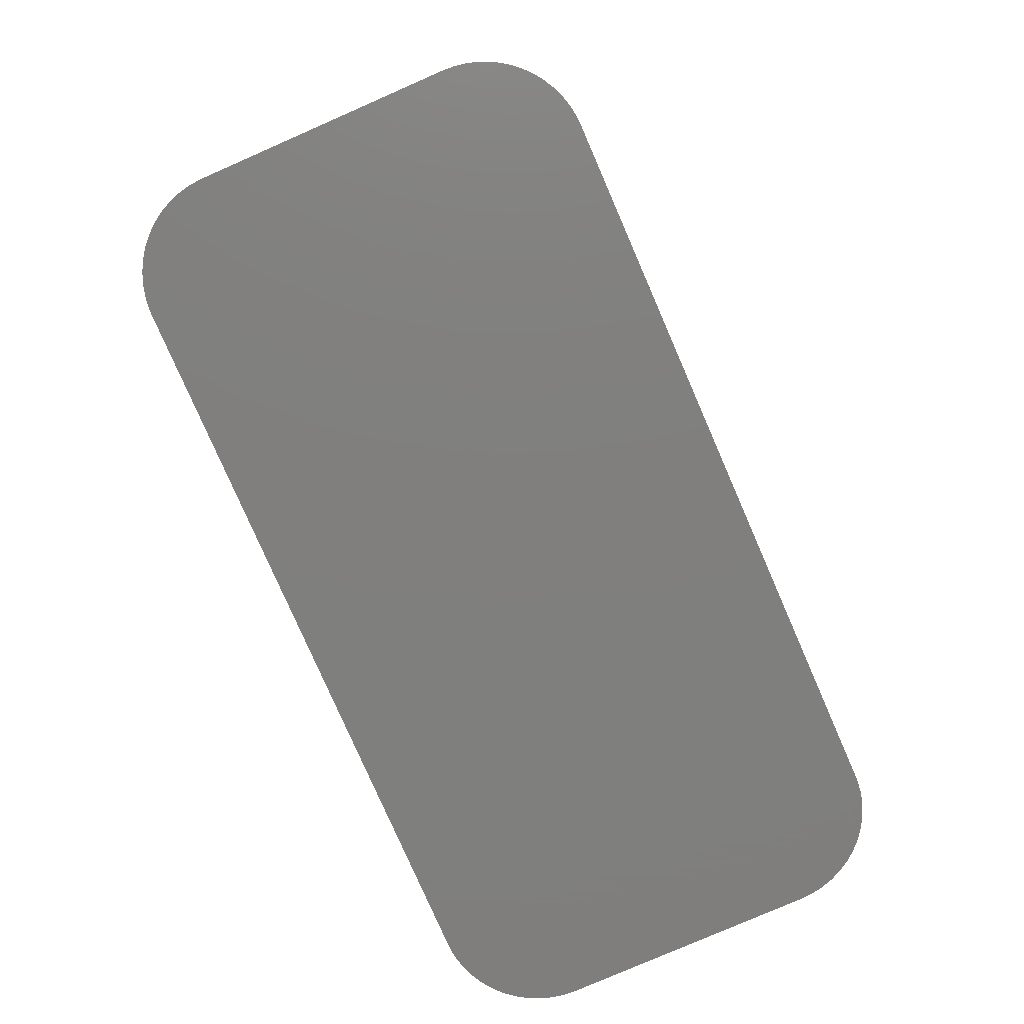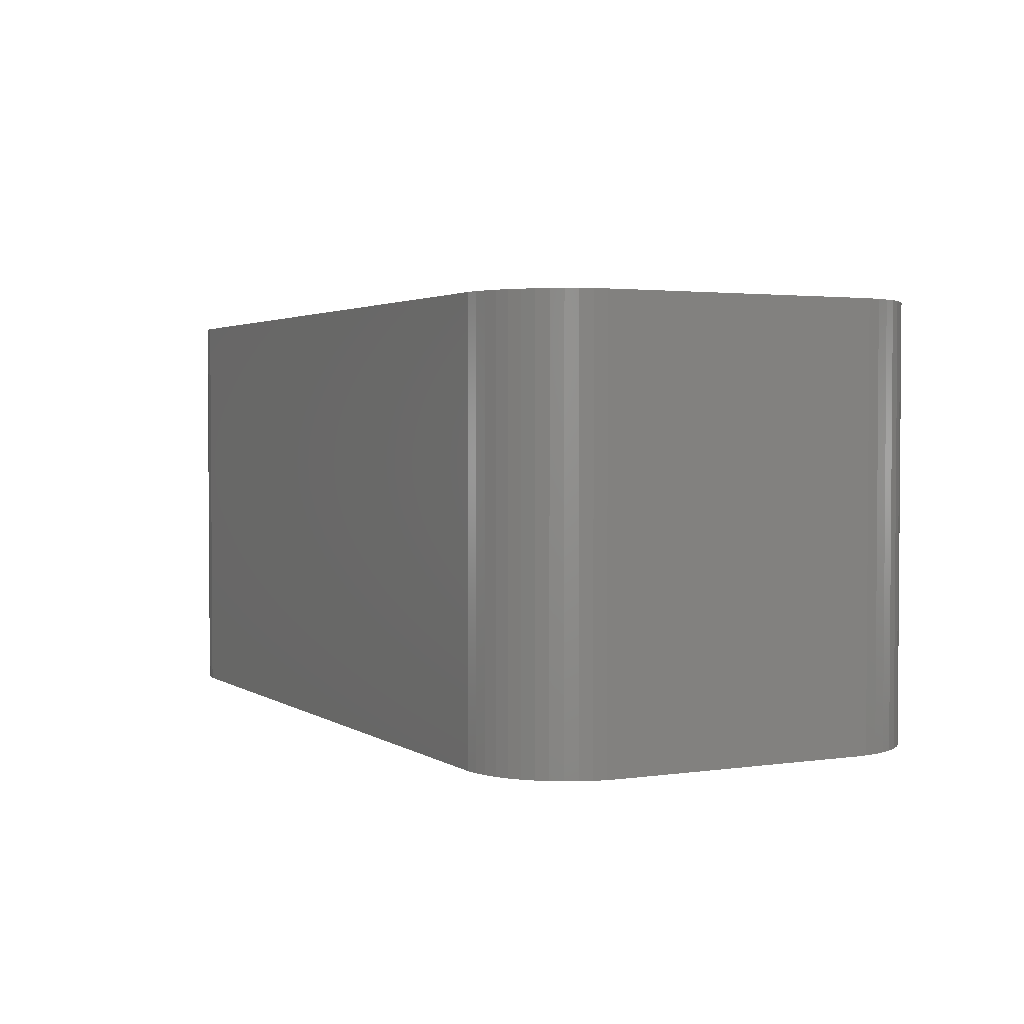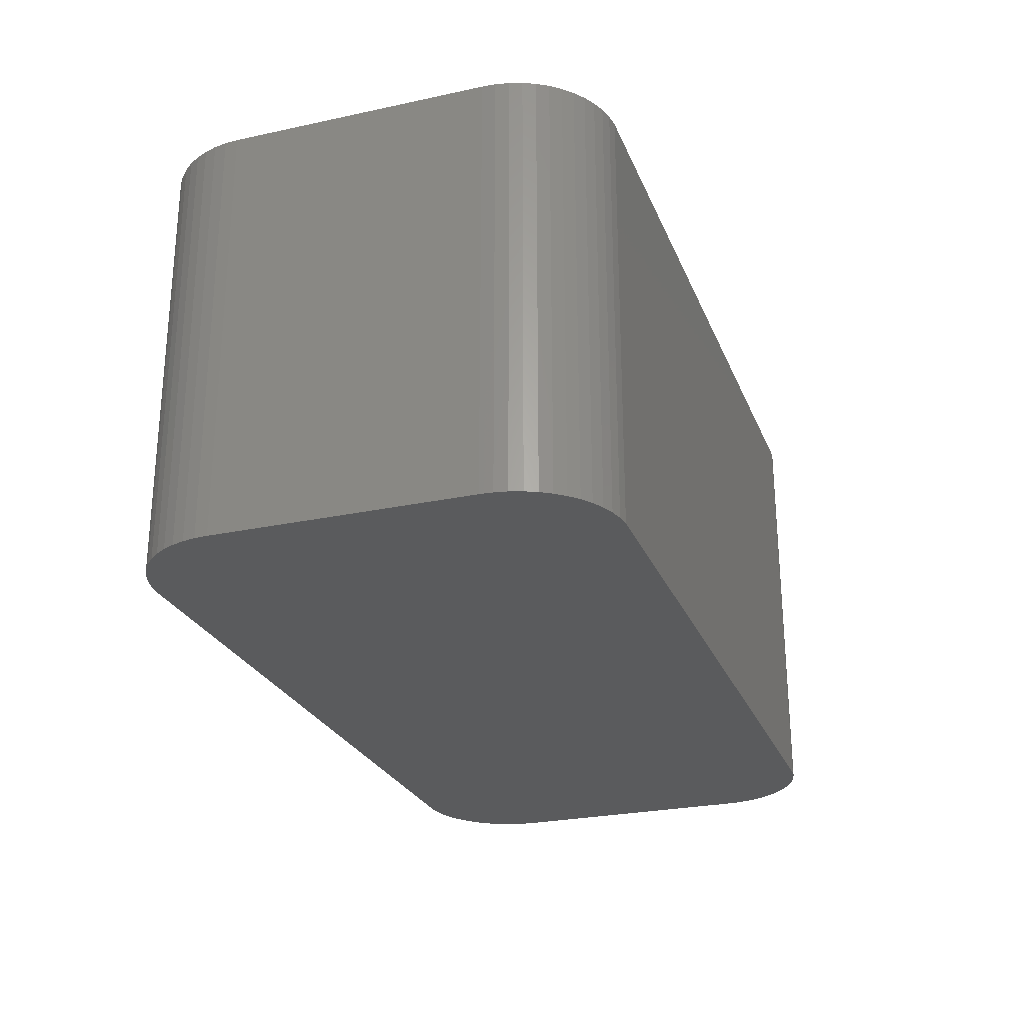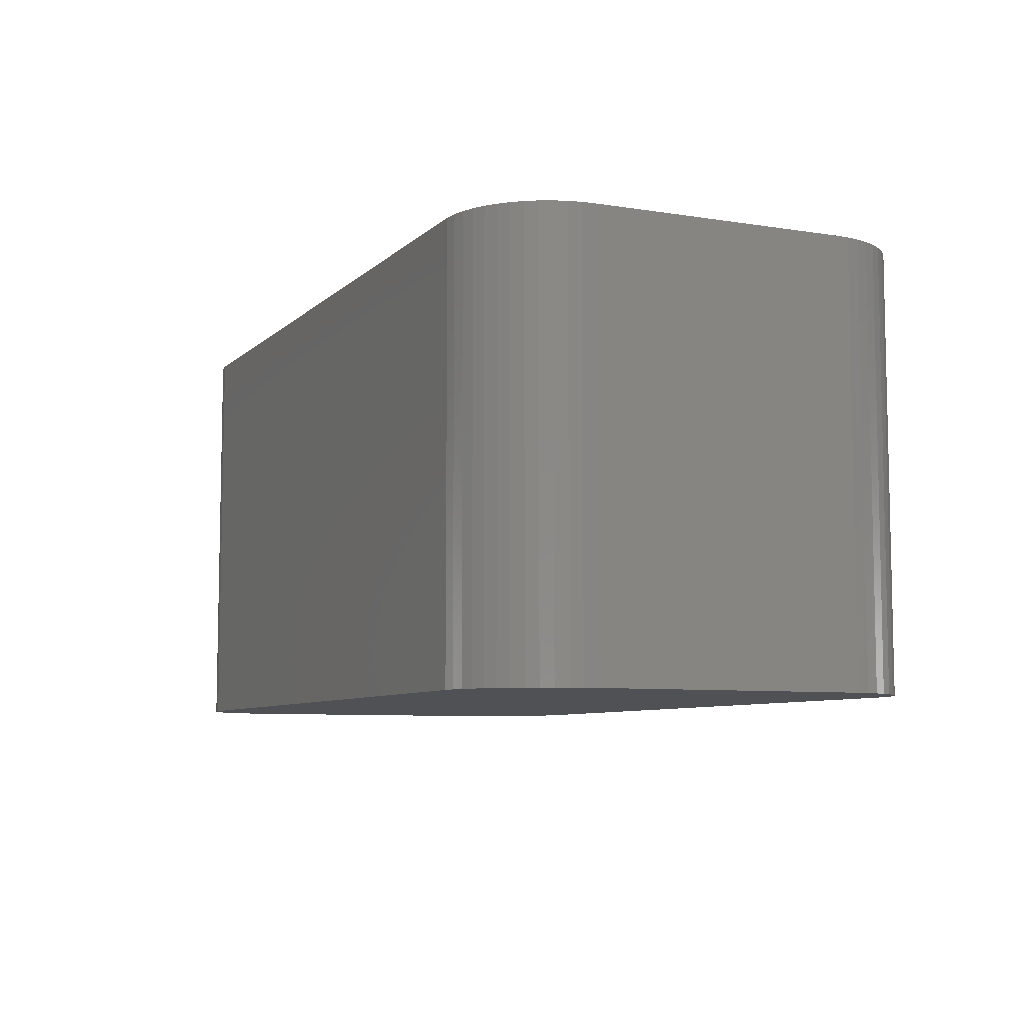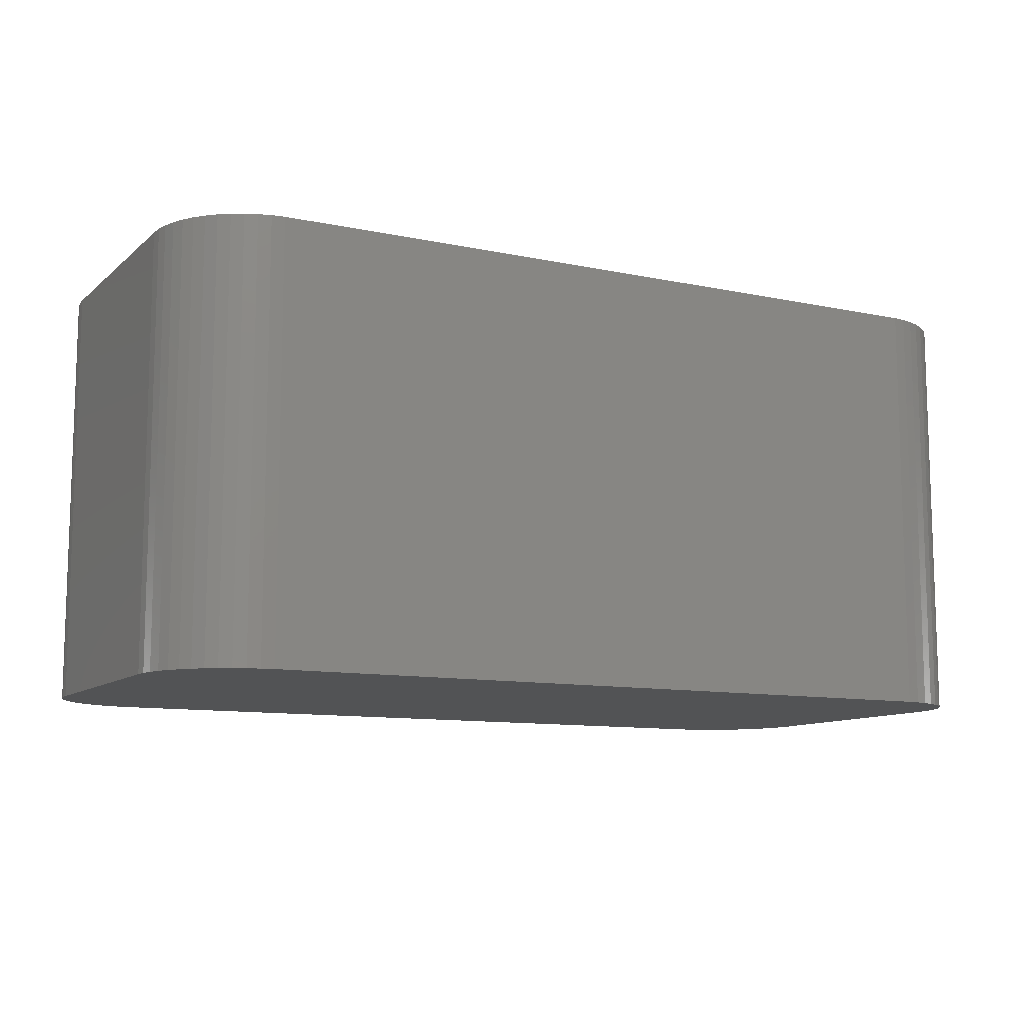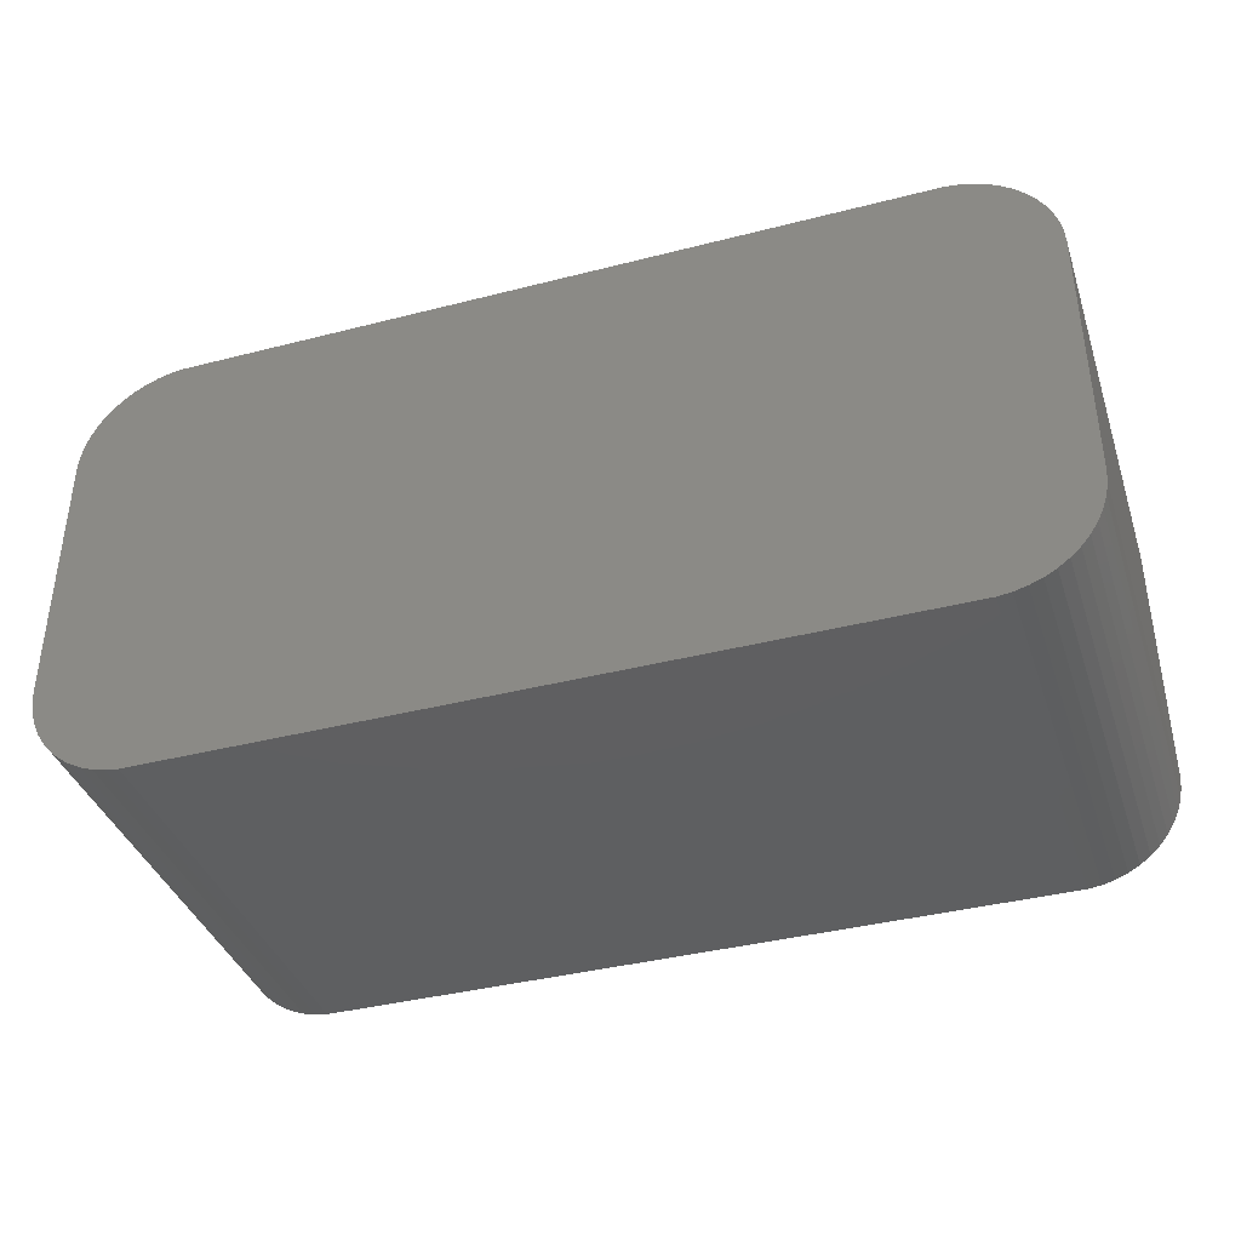
<metadata>
{"format":"stl","ext":"stl","renderer":"f3d","projection":"perspective","resolution":1024,"background":"white","views":[{"elev":-79.3,"azim":113.6,"up":"+Z"},{"elev":2.5,"azim":63.0,"up":"+Z"},{"elev":-25.9,"azim":108.9,"up":"+Z"},{"elev":-7.5,"azim":-114.4,"up":"+Z"},{"elev":-10.6,"azim":-27.8,"up":"+Z"},{"elev":-38.6,"azim":-162.1,"up":"+Y"}]}
</metadata>
<code>
# stl→obj: 208 verts, 412 faces
v -22.5 -6.25 0
v -22.5 6.25 21
v -22.5 6.25 0
v -22.5 -6.25 21
v -22.46 -6.877 0
v -22.46 -6.877 21
v -22.46 6.877 21
v -22.46 6.877 0
v 21.5 6.25 21
v 22.5 6.25 21
v 22.46 6.877 21
v 22.5 -6.25 21
v 21.47 6.751 21
v 22.34 7.493 21
v 21.5 -6.25 21
v 21.37 7.245 21
v 22.15 8.091 21
v 22.46 -6.877 21
v 21.22 7.723 21
v 21.88 8.659 21
v 21.47 -6.751 21
v 21.01 8.177 21
v 21.55 9.189 21
v 22.34 -7.493 21
v 21.37 -7.245 21
v 20.74 8.601 21
v 21.14 9.673 21
v 20.42 8.988 21
v 20.69 10.1 21
v 20.05 9.332 21
v 20.18 10.47 21
v 19.64 9.627 21
v 19.63 10.77 21
v 19.2 9.869 21
v 19.05 11.01 21
v 18.74 10.05 21
v 18.44 11.16 21
v 18.25 10.18 21
v 17.81 11.24 21
v 17.75 10.24 21
v -17.75 10.24 21
v -17.81 11.24 21
v -18.25 10.18 21
v -18.44 11.16 21
v -18.74 10.05 21
v -19.05 11.01 21
v -19.2 9.869 21
v -19.63 10.77 21
v -19.64 9.627 21
v -20.18 10.47 21
v -20.05 9.332 21
v -20.69 10.1 21
v -20.42 8.988 21
v -21.14 9.673 21
v -20.74 8.601 21
v -21.55 9.189 21
v -21.01 8.177 21
v -21.88 8.659 21
v -21.22 7.723 21
v -22.34 7.493 21
v -21.37 7.245 21
v -22.15 8.091 21
v 22.15 -8.091 21
v 21.22 -7.723 21
v 21.88 -8.659 21
v 21.01 -8.177 21
v 21.55 -9.189 21
v 20.74 -8.601 21
v 21.14 -9.673 21
v 20.42 -8.988 21
v 20.69 -10.1 21
v 20.05 -9.332 21
v 20.18 -10.47 21
v 19.64 -9.627 21
v 19.63 -10.77 21
v 19.2 -9.869 21
v 19.05 -11.01 21
v 18.74 -10.05 21
v 18.44 -11.16 21
v 18.25 -10.18 21
v 17.81 -11.24 21
v 17.75 -10.24 21
v -17.75 -10.24 21
v -17.81 -11.24 21
v -18.25 -10.18 21
v -18.44 -11.16 21
v -18.74 -10.05 21
v -19.05 -11.01 21
v -19.2 -9.869 21
v -19.63 -10.77 21
v -19.64 -9.627 21
v -20.18 -10.47 21
v -20.05 -9.332 21
v -20.69 -10.1 21
v -20.42 -8.988 21
v -21.14 -9.673 21
v -20.74 -8.601 21
v -21.55 -9.189 21
v -21.01 -8.177 21
v -21.88 -8.659 21
v -21.22 -7.723 21
v -22.15 -8.091 21
v -21.37 -7.245 21
v -22.34 -7.493 21
v -21.47 -6.751 21
v -21.5 -6.25 21
v -21.5 6.25 21
v -21.47 6.751 21
v 22.5 -6.25 0
v 22.46 -6.877 0
v -17.81 -11.24 0
v 17.81 -11.24 0
v -22.34 7.493 0
v -22.15 8.091 0
v -18.44 11.16 0
v -19.05 11.01 0
v 21.55 -9.189 0
v 21.14 -9.673 0
v 22.5 6.25 0
v -20.69 10.1 0
v -21.14 9.673 0
v -21.88 8.659 0
v -21.55 9.189 0
v 22.46 6.877 0
v -17.81 11.24 0
v 17.81 11.24 0
v -19.63 -10.77 0
v -19.05 -11.01 0
v -21.14 -9.673 0
v -20.69 -10.1 0
v 22.15 -8.091 0
v 21.88 -8.659 0
v -19.63 10.77 0
v -20.18 10.47 0
v 20.18 10.47 0
v 19.63 10.77 0
v 19.05 11.01 0
v 21.14 9.673 0
v 20.69 10.1 0
v 21.55 9.189 0
v 22.34 -7.493 0
v 22.34 7.493 0
v 22.15 8.091 0
v 21.88 8.659 0
v 20.69 -10.1 0
v 20.18 -10.47 0
v 19.63 -10.77 0
v 19.05 -11.01 0
v 18.44 -11.16 0
v 18.44 11.16 0
v -18.44 -11.16 0
v -20.18 -10.47 0
v -21.55 -9.189 0
v -21.88 -8.659 0
v -22.15 -8.091 0
v -22.34 -7.493 0
v -21.5 6.25 2
v -21.5 -6.25 2
v -21.47 6.751 2
v 17.75 -10.24 2
v -17.75 -10.24 2
v -21.01 8.177 2
v -21.22 7.723 2
v -20.42 8.988 2
v -20.74 8.601 2
v -21.37 7.245 2
v 21.37 7.245 2
v 21.22 7.723 2
v 19.2 9.869 2
v 19.64 9.627 2
v -18.74 10.05 2
v -18.25 10.18 2
v -21.22 -7.723 2
v -21.01 -8.177 2
v -18.25 -10.18 2
v -18.74 -10.05 2
v 20.42 -8.988 2
v 20.74 -8.601 2
v 21.37 -7.245 2
v 21.47 -6.751 2
v 21.5 -6.25 2
v 21.5 6.25 2
v -20.05 9.332 2
v 21.47 6.751 2
v -17.75 10.24 2
v 17.75 10.24 2
v -21.37 -7.245 2
v -19.2 -9.869 2
v 21.22 -7.723 2
v -19.64 9.627 2
v -19.2 9.869 2
v 20.05 9.332 2
v 18.74 10.05 2
v -21.47 -6.751 2
v 21.01 8.177 2
v 20.74 8.601 2
v 20.42 8.988 2
v 21.01 -8.177 2
v 20.05 -9.332 2
v 19.64 -9.627 2
v 18.25 10.18 2
v 19.2 -9.869 2
v 18.74 -10.05 2
v 18.25 -10.18 2
v -19.64 -9.627 2
v -20.05 -9.332 2
v -20.42 -8.988 2
v -20.74 -8.601 2
f 1 2 3
f 2 1 4
f 5 4 1
f 4 5 6
f 3 7 8
f 7 3 2
f 9 10 11
f 10 9 12
f 13 11 14
f 15 12 9
f 16 14 17
f 12 15 18
f 19 17 20
f 21 18 15
f 22 20 23
f 18 21 24
f 25 24 21
f 11 13 9
f 14 16 13
f 17 19 16
f 26 23 27
f 20 22 19
f 23 26 22
f 28 27 29
f 27 28 26
f 30 29 31
f 29 30 28
f 31 32 30
f 33 32 31
f 33 34 32
f 35 34 33
f 35 36 34
f 37 36 35
f 37 38 36
f 39 38 37
f 39 40 38
f 39 41 40
f 42 41 39
f 42 43 41
f 44 43 42
f 44 45 43
f 46 45 44
f 46 47 45
f 48 47 46
f 48 49 47
f 50 49 48
f 49 50 51
f 52 51 50
f 51 52 53
f 54 53 52
f 53 54 55
f 56 55 54
f 55 56 57
f 58 57 56
f 57 58 59
f 60 61 62
f 59 62 61
f 62 59 58
f 24 25 63
f 64 63 25
f 63 64 65
f 66 65 64
f 65 66 67
f 68 67 66
f 67 68 69
f 70 69 68
f 69 70 71
f 72 71 70
f 71 72 73
f 74 73 72
f 74 75 73
f 76 75 74
f 76 77 75
f 78 77 76
f 78 79 77
f 80 79 78
f 80 81 79
f 82 81 80
f 83 81 82
f 83 84 81
f 85 84 83
f 85 86 84
f 87 86 85
f 87 88 86
f 89 88 87
f 89 90 88
f 91 90 89
f 92 91 93
f 91 92 90
f 94 93 95
f 93 94 92
f 96 95 97
f 98 97 99
f 95 96 94
f 100 99 101
f 102 101 103
f 104 103 105
f 97 98 96
f 6 105 106
f 107 2 106
f 61 60 108
f 4 106 2
f 7 108 60
f 6 106 4
f 108 7 107
f 99 100 98
f 107 7 2
f 101 102 100
f 103 104 102
f 105 6 104
f 18 109 12
f 109 18 110
f 111 81 84
f 81 111 112
f 113 62 114
f 62 113 60
f 115 46 44
f 46 115 116
f 69 117 67
f 117 69 118
f 12 119 10
f 119 12 109
f 8 60 113
f 60 8 7
f 120 54 52
f 54 120 121
f 114 58 122
f 58 114 62
f 123 54 121
f 54 123 56
f 10 124 11
f 124 10 119
f 125 44 42
f 44 125 115
f 126 42 39
f 42 126 125
f 127 88 90
f 88 127 128
f 129 94 96
f 94 129 130
f 65 131 63
f 131 65 132
f 133 50 48
f 50 133 134
f 116 48 46
f 48 116 133
f 134 52 50
f 52 134 120
f 122 56 123
f 56 122 58
f 135 33 31
f 33 135 136
f 136 35 33
f 35 136 137
f 138 29 27
f 29 138 139
f 23 138 27
f 138 23 140
f 112 109 110
f 109 112 119
f 112 110 141
f 126 119 112
f 112 141 131
f 119 126 124
f 112 131 132
f 124 126 142
f 112 132 117
f 142 126 143
f 112 117 118
f 143 126 144
f 112 118 145
f 144 126 140
f 112 145 146
f 140 126 138
f 112 146 147
f 138 126 139
f 112 147 148
f 139 126 135
f 112 148 149
f 135 126 136
f 136 126 137
f 137 126 150
f 111 126 112
f 111 125 126
f 1 111 151
f 111 1 125
f 1 151 128
f 3 125 1
f 1 128 127
f 125 3 115
f 1 127 152
f 115 3 116
f 1 152 130
f 116 3 133
f 1 130 129
f 133 3 134
f 1 129 153
f 134 3 120
f 1 153 154
f 120 3 121
f 1 154 155
f 121 3 123
f 1 155 156
f 123 3 122
f 1 156 5
f 122 3 114
f 114 3 113
f 113 3 8
f 155 104 156
f 104 155 102
f 129 98 153
f 98 129 96
f 154 102 155
f 102 154 100
f 128 86 88
f 86 128 151
f 130 92 94
f 92 130 152
f 146 71 73
f 71 146 145
f 24 110 18
f 110 24 141
f 139 31 29
f 31 139 135
f 137 37 35
f 37 137 150
f 150 39 37
f 39 150 126
f 14 143 17
f 143 14 142
f 11 142 14
f 142 11 124
f 156 6 5
f 6 156 104
f 153 100 154
f 100 153 98
f 151 84 86
f 84 151 111
f 152 90 92
f 90 152 127
f 145 69 71
f 69 145 118
f 112 79 81
f 79 112 149
f 63 141 24
f 141 63 131
f 67 132 65
f 132 67 117
f 20 140 23
f 140 20 144
f 17 144 20
f 144 17 143
f 149 77 79
f 77 149 148
f 148 75 77
f 75 148 147
f 147 73 75
f 73 147 146
f 106 157 107
f 157 106 158
f 107 159 108
f 159 107 157
f 160 83 82
f 83 160 161
f 59 162 57
f 162 59 163
f 55 164 53
f 164 55 165
f 61 163 59
f 163 61 166
f 167 19 168
f 19 167 16
f 169 32 34
f 32 169 170
f 171 43 45
f 43 171 172
f 99 173 101
f 173 99 174
f 175 87 85
f 87 175 176
f 177 68 178
f 68 177 70
f 179 21 180
f 21 179 25
f 181 9 182
f 9 181 15
f 108 166 61
f 166 108 159
f 164 51 53
f 51 164 183
f 57 165 55
f 165 57 162
f 182 13 184
f 13 182 9
f 172 41 43
f 41 172 185
f 185 40 41
f 40 185 186
f 101 187 103
f 187 101 173
f 176 89 87
f 89 176 188
f 189 25 179
f 25 189 64
f 190 47 49
f 47 190 191
f 191 45 47
f 45 191 171
f 183 49 51
f 49 183 190
f 170 30 32
f 30 170 192
f 193 34 36
f 34 193 169
f 184 16 167
f 16 184 13
f 105 158 106
f 158 105 194
f 186 182 184
f 182 186 181
f 186 184 167
f 160 181 186
f 186 167 168
f 181 160 180
f 186 168 195
f 180 160 179
f 186 195 196
f 179 160 189
f 186 196 197
f 189 160 198
f 186 197 192
f 198 160 178
f 186 192 170
f 178 160 177
f 186 170 169
f 177 160 199
f 186 169 193
f 199 160 200
f 186 193 201
f 200 160 202
f 202 160 203
f 203 160 204
f 185 160 186
f 185 161 160
f 157 185 172
f 185 157 161
f 157 172 171
f 158 161 157
f 157 171 191
f 161 158 175
f 157 191 190
f 175 158 176
f 157 190 183
f 176 158 188
f 157 183 164
f 188 158 205
f 157 164 165
f 205 158 206
f 157 165 162
f 206 158 207
f 157 162 163
f 207 158 208
f 157 163 166
f 208 158 174
f 157 166 159
f 174 158 173
f 173 158 187
f 187 158 194
f 103 194 105
f 194 103 187
f 95 208 97
f 208 95 207
f 161 85 83
f 85 161 175
f 188 91 89
f 91 188 205
f 206 95 93
f 95 206 207
f 204 82 80
f 82 204 160
f 180 15 181
f 15 180 21
f 192 28 30
f 28 192 197
f 186 38 40
f 38 186 201
f 196 28 197
f 28 196 26
f 97 174 99
f 174 97 208
f 205 93 91
f 93 205 206
f 203 80 78
f 80 203 204
f 198 64 189
f 64 198 66
f 178 66 198
f 66 178 68
f 201 36 38
f 36 201 193
f 195 26 196
f 26 195 22
f 168 22 195
f 22 168 19
f 202 78 76
f 78 202 203
f 177 72 70
f 72 177 199
f 199 74 72
f 74 199 200
f 200 76 74
f 76 200 202

</code>
